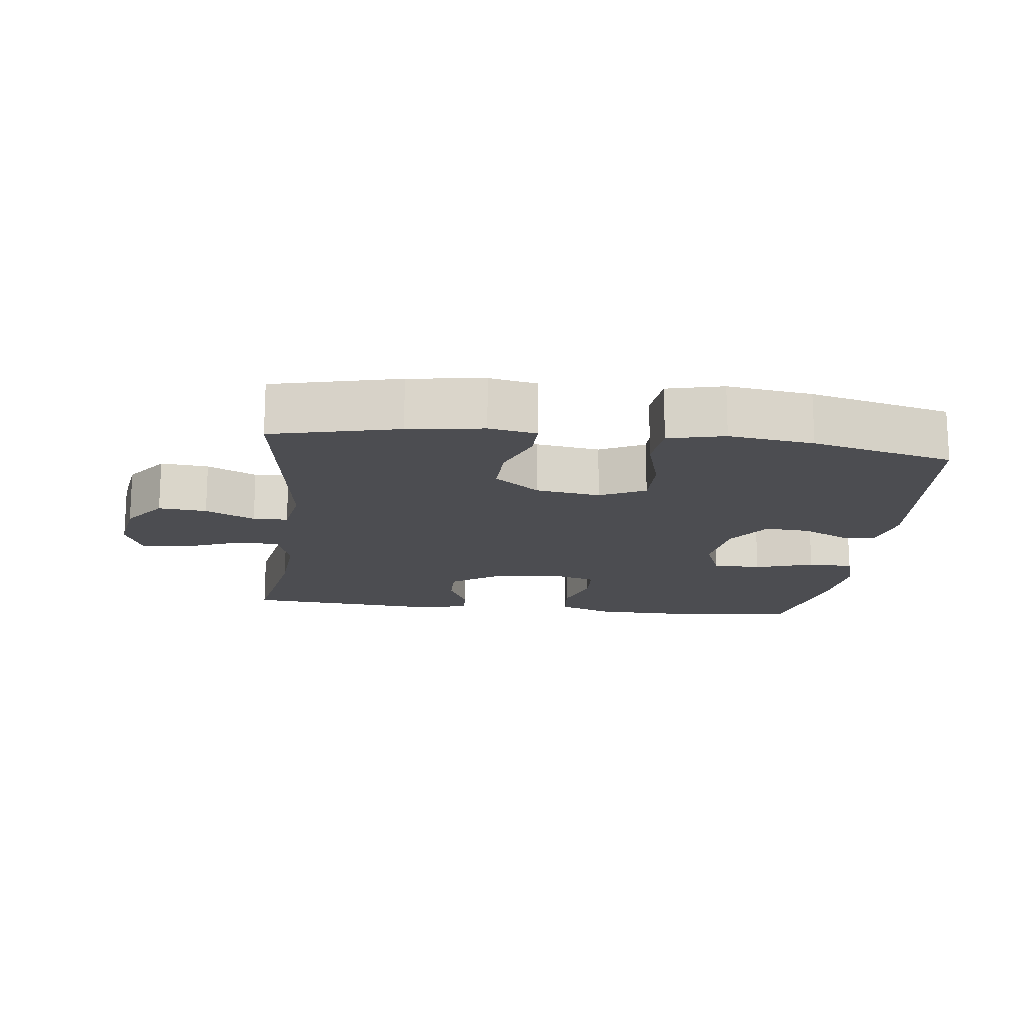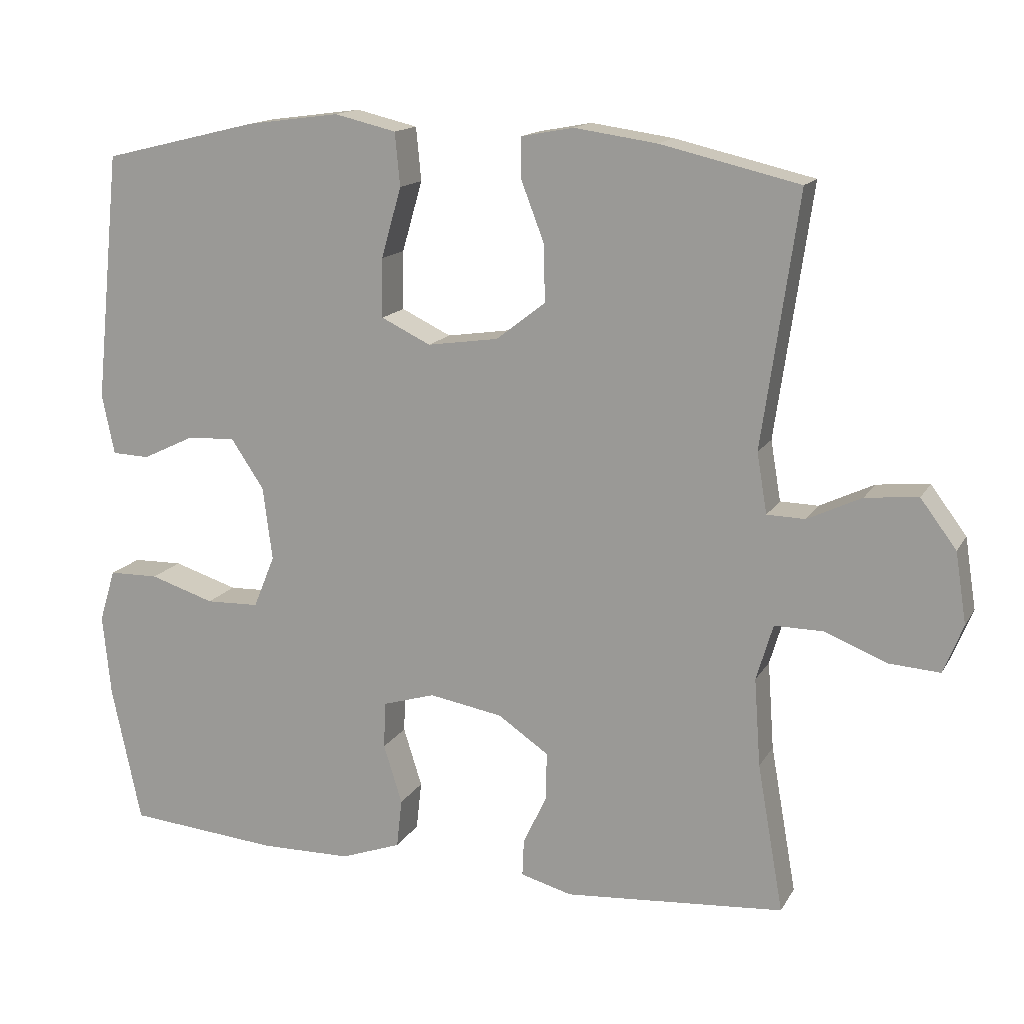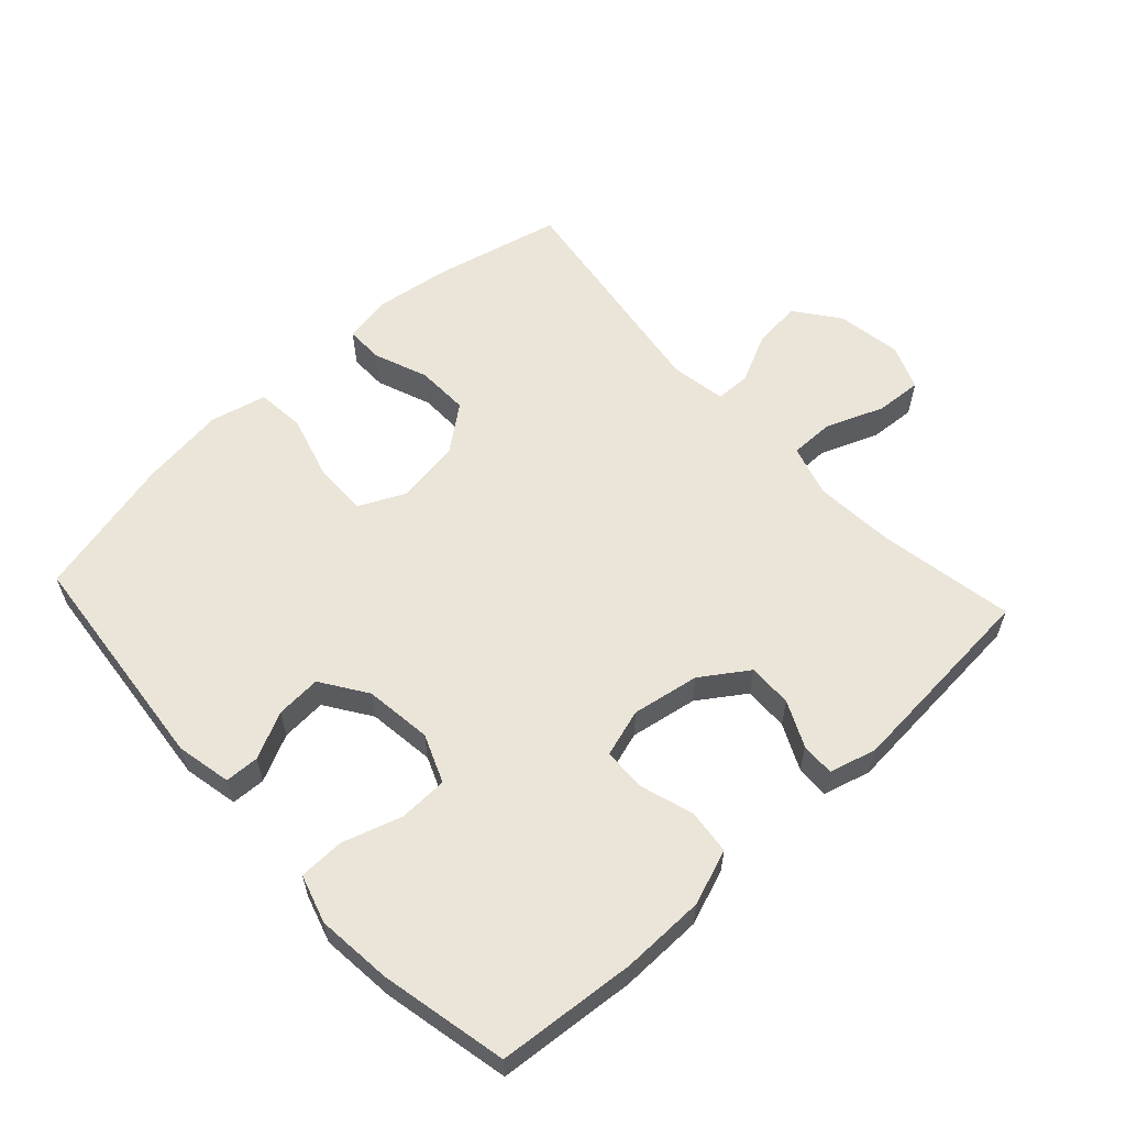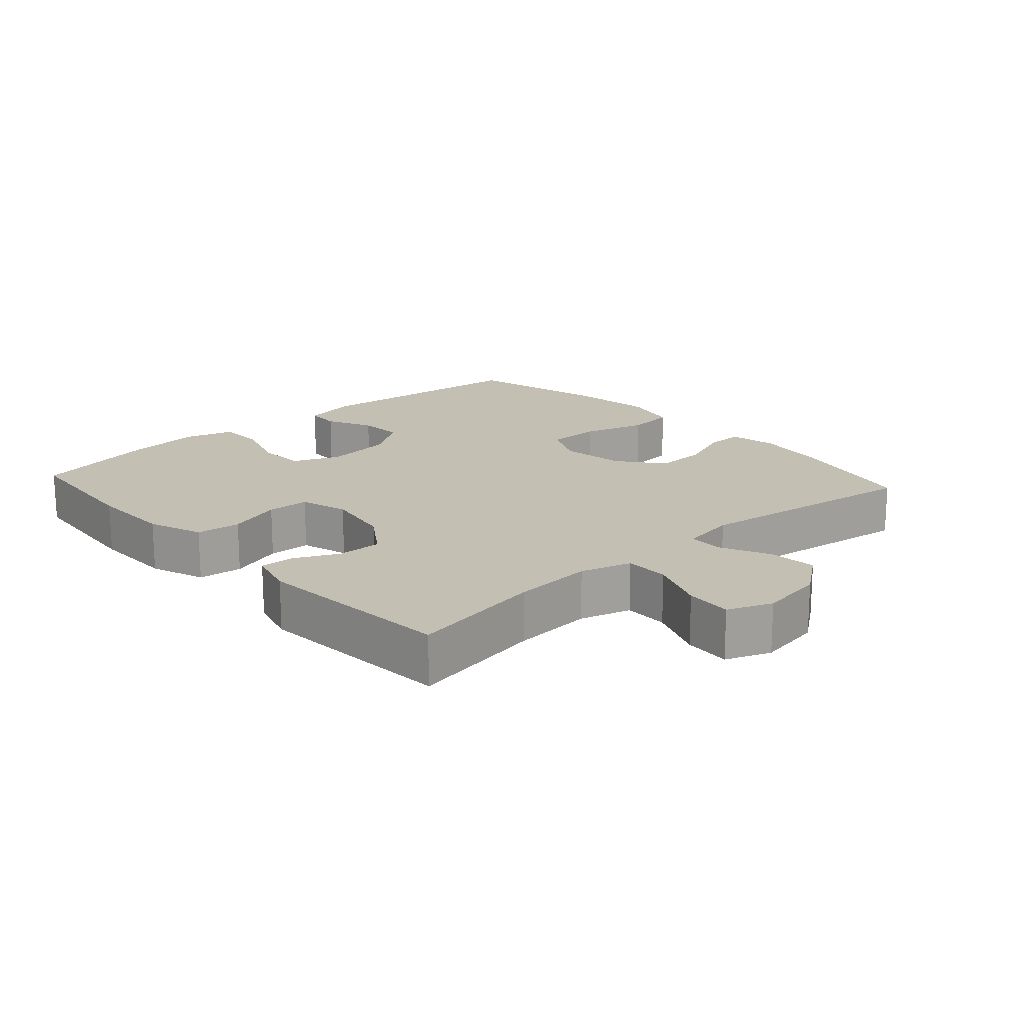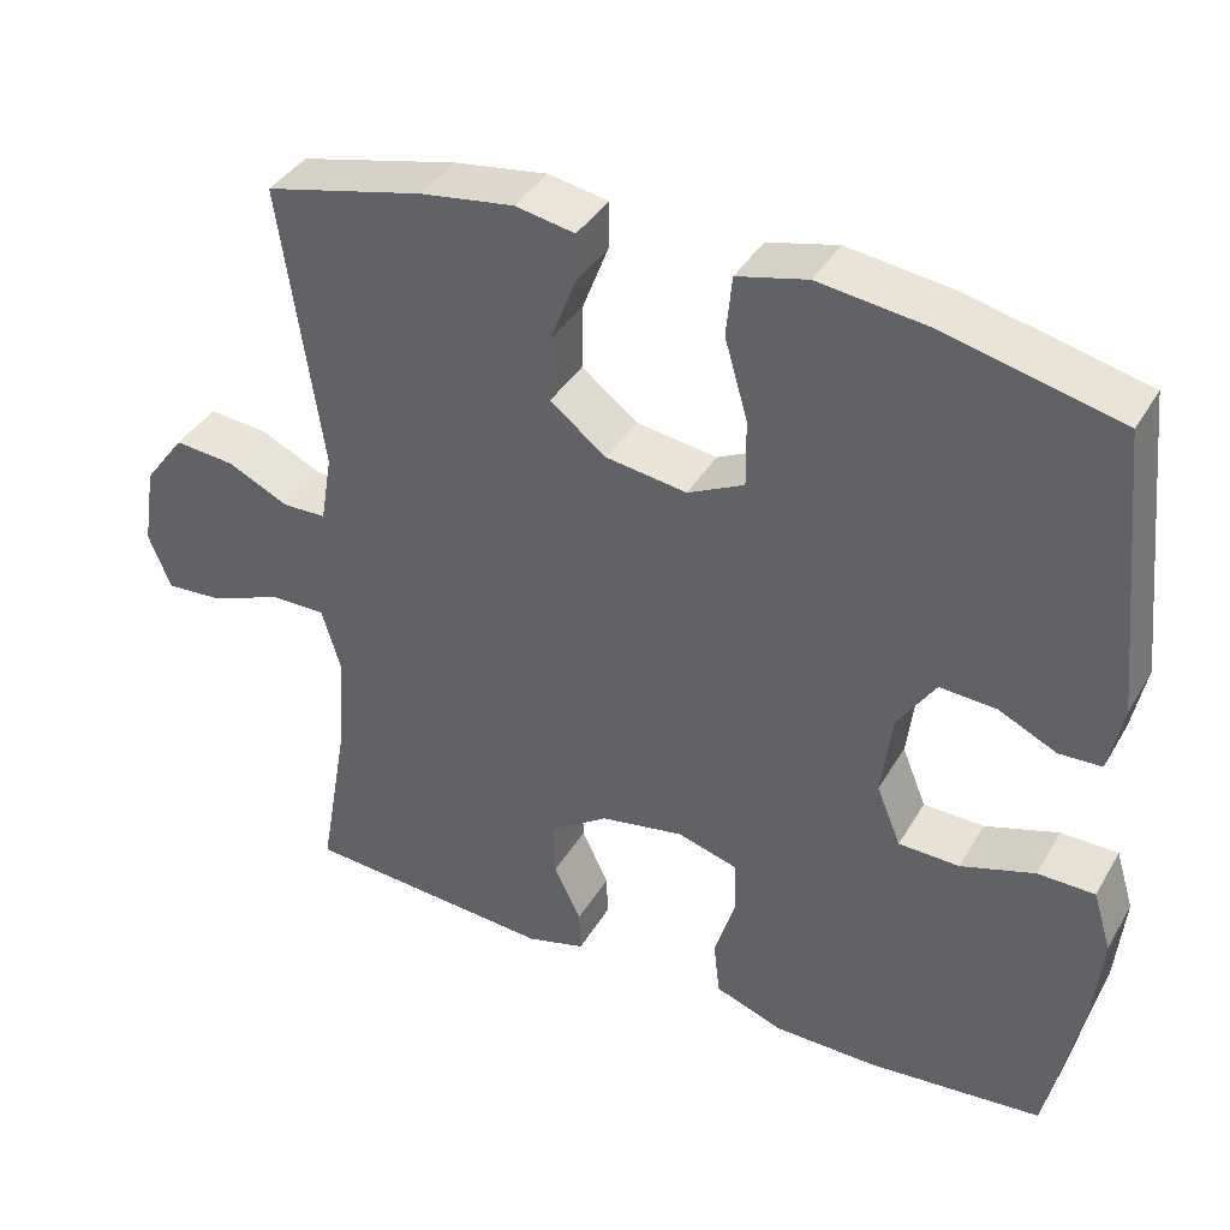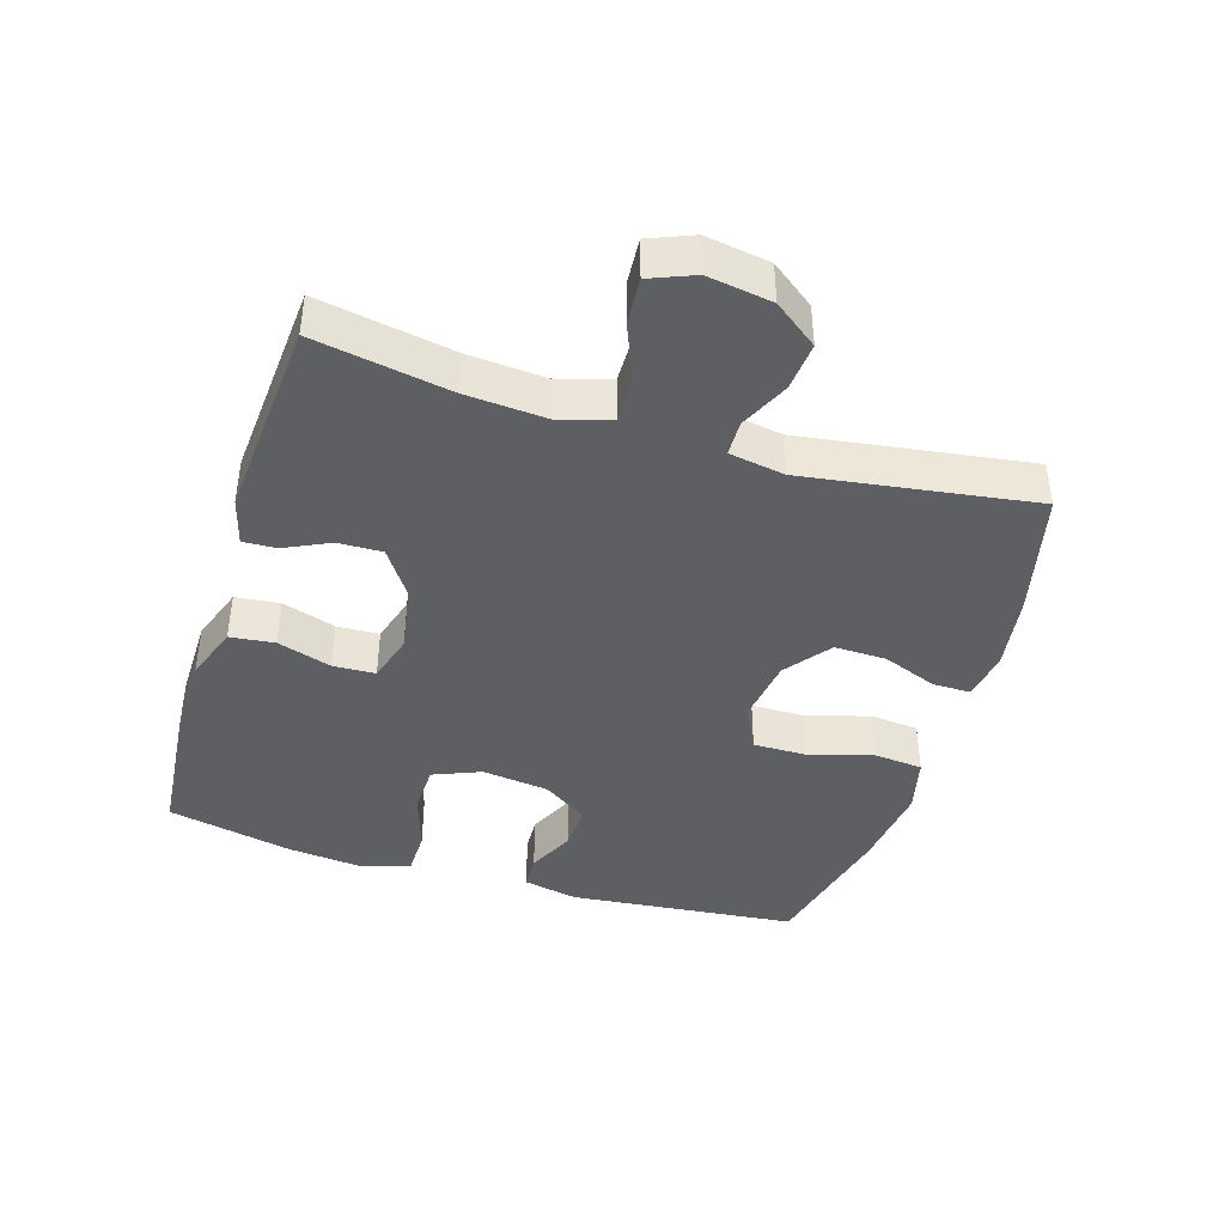
<metadata>
{"format":"obj","ext":"obj","renderer":"f3d","projection":"perspective","resolution":1024,"background":"white","views":[{"elev":-16.2,"azim":-6.9,"up":"+Y"},{"elev":14.7,"azim":-159.7,"up":"+Z"},{"elev":59.3,"azim":137.3,"up":"+Y"},{"elev":17.9,"azim":-132.1,"up":"+Y"},{"elev":38.7,"azim":27.5,"up":"+Z"},{"elev":-42.0,"azim":-107.0,"up":"+Y"}]}
</metadata>
<code>
o path716
v -0.1695 0.0375 -0.5381
v -0.09728 0.0375 -0.5182
v -0.09934 0.0375 -0.4667
v -0.1322 0.0375 -0.3971
v -0.1338 0.0375 -0.3291
v -0.06245 0.0375 -0.2804
v 0.04073 0.0375 -0.2623
v 0.1141 0.0375 -0.2845
v 0.1168 0.0375 -0.3497
v 0.09069 0.0375 -0.4326
v 0.09831 0.0375 -0.5013
v 0.183 0.0375 -0.5318
v 0.3108 0.0375 -0.5334
v 0.5235 0.0375 -0.5144
v 0.5648 0.0375 -0.3205
v 0.5762 0.0375 -0.2052
v 0.5537 0.0375 -0.1314
v 0.4839 0.0375 -0.1302
v 0.3932 0.0375 -0.159
v 0.3184 0.0375 -0.1568
v 0.2884 0.0375 -0.08317
v 0.3015 0.0375 0.01992
v 0.3483 0.0375 0.08982
v 0.4175 0.0375 0.08534
v 0.4891 0.0375 0.05112
v 0.5414 0.0375 0.05322
v 0.5589 0.0375 0.1374
v 0.5235 0.0375 0.4873
v 0.3055 0.0375 0.5399
v 0.1745 0.0375 0.5572
v 0.08795 0.0375 0.5365
v 0.0807 0.0375 0.462
v 0.1091 0.0375 0.3631
v 0.1099 0.0375 0.2807
v 0.04041 0.0375 0.2471
v -0.05928 0.0375 0.2617
v -0.1284 0.0375 0.3152
v -0.1265 0.0375 0.3957
v -0.09462 0.0375 0.4785
v -0.09404 0.0375 0.5364
v -0.1675 0.0375 0.55
v -0.2833 0.0375 0.5333
v -0.4784 0.0375 0.4873
v -0.4273 0.0375 0.1339
v -0.4416 0.0375 0.04928
v -0.4952 0.0375 0.04802
v -0.5712 0.0375 0.08412
v -0.6451 0.0375 0.09105
v -0.6954 0.0375 0.02394
v -0.7111 0.0375 -0.0755
v -0.6837 0.0375 -0.1439
v -0.6123 0.0375 -0.1391
v -0.5248 0.0375 -0.1042
v -0.4565 0.0375 -0.1037
v -0.433 0.0375 -0.1823
v -0.4418 0.0375 -0.306
v -0.4784 0.0375 -0.5144
v -0.1695 -0.0375 -0.5381
v -0.09728 -0.0375 -0.5182
v -0.09934 -0.0375 -0.4667
v -0.1322 -0.0375 -0.3971
v -0.1338 -0.0375 -0.3291
v -0.06245 -0.0375 -0.2804
v 0.04073 -0.0375 -0.2623
v 0.1141 -0.0375 -0.2845
v 0.1168 -0.0375 -0.3497
v 0.09069 -0.0375 -0.4326
v 0.09831 -0.0375 -0.5013
v 0.183 -0.0375 -0.5318
v 0.3108 -0.0375 -0.5334
v 0.5235 -0.0375 -0.5144
v 0.5648 -0.0375 -0.3205
v 0.5762 -0.0375 -0.2052
v 0.5537 -0.0375 -0.1314
v 0.4839 -0.0375 -0.1302
v 0.3932 -0.0375 -0.159
v 0.3184 -0.0375 -0.1568
v 0.2884 -0.0375 -0.08317
v 0.3015 -0.0375 0.01992
v 0.3483 -0.0375 0.08982
v 0.4175 -0.0375 0.08534
v 0.4891 -0.0375 0.05112
v 0.5414 -0.0375 0.05322
v 0.5589 -0.0375 0.1374
v 0.5235 -0.0375 0.4873
v 0.3055 -0.0375 0.5399
v 0.1745 -0.0375 0.5572
v 0.08795 -0.0375 0.5365
v 0.0807 -0.0375 0.462
v 0.1091 -0.0375 0.3631
v 0.1099 -0.0375 0.2807
v 0.04041 -0.0375 0.2471
v -0.05928 -0.0375 0.2617
v -0.1284 -0.0375 0.3152
v -0.1265 -0.0375 0.3957
v -0.09462 -0.0375 0.4785
v -0.09404 -0.0375 0.5364
v -0.1675 -0.0375 0.55
v -0.2833 -0.0375 0.5333
v -0.4784 -0.0375 0.4873
v -0.4273 -0.0375 0.1339
v -0.4416 -0.0375 0.04928
v -0.4952 -0.0375 0.04802
v -0.5712 -0.0375 0.08412
v -0.6451 -0.0375 0.09105
v -0.6954 -0.0375 0.02394
v -0.7111 -0.0375 -0.0755
v -0.6837 -0.0375 -0.1439
v -0.6123 -0.0375 -0.1391
v -0.5248 -0.0375 -0.1042
v -0.4565 -0.0375 -0.1037
v -0.433 -0.0375 -0.1823
v -0.4418 -0.0375 -0.306
v -0.4784 -0.0375 -0.5144
v -0.1695 0.0375 -0.5381
v -0.09728 0.0375 -0.5182
v -0.09728 0.0375 -0.5182
v 0.183 0.0375 -0.5318
v 0.3108 0.0375 -0.5334
v 0.09831 0.0375 -0.5013
v 0.09831 0.0375 -0.5013
v -0.09934 0.0375 -0.4667
v -0.4784 0.0375 -0.5144
v -0.4784 0.0375 -0.5144
v 0.5235 0.0375 -0.5144
v 0.5235 0.0375 -0.5144
v 0.09069 0.0375 -0.4326
v -0.1322 0.0375 -0.3971
v 0.1168 0.0375 -0.3497
v 0.5648 0.0375 -0.3205
v -0.4418 0.0375 -0.306
v -0.1338 0.0375 -0.3291
v 0.1141 0.0375 -0.2845
v 0.1141 0.0375 -0.2845
v -0.06245 0.0375 -0.2804
v 0.5762 0.0375 -0.2052
v -0.433 0.0375 -0.1823
v 0.04073 0.0375 -0.2623
v 0.5537 0.0375 -0.1314
v 0.5537 0.0375 -0.1314
v -0.4565 0.0375 -0.1037
v -0.4565 0.0375 -0.1037
v 0.3932 0.0375 -0.159
v 0.3184 0.0375 -0.1568
v 0.3184 0.0375 -0.1568
v 0.4839 0.0375 -0.1302
v 0.2884 0.0375 -0.08317
v -0.7111 0.0375 -0.0755
v -0.6837 0.0375 -0.1439
v -0.6837 0.0375 -0.1439
v -0.6123 0.0375 -0.1391
v -0.5248 0.0375 -0.1042
v 0.3015 0.0375 0.01992
v -0.6954 0.0375 0.02394
v 0.3483 0.0375 0.08982
v -0.6451 0.0375 0.09105
v -0.4416 0.0375 0.04928
v -0.4416 0.0375 0.04928
v -0.4952 0.0375 0.04802
v -0.5712 0.0375 0.08412
v -0.4273 0.0375 0.1339
v 0.4175 0.0375 0.08534
v 0.4891 0.0375 0.05112
v 0.5414 0.0375 0.05322
v 0.5414 0.0375 0.05322
v 0.5589 0.0375 0.1374
v 0.04041 0.0375 0.2471
v -0.05928 0.0375 0.2617
v 0.1099 0.0375 0.2807
v 0.1099 0.0375 0.2807
v -0.1284 0.0375 0.3152
v 0.1091 0.0375 0.3631
v -0.1265 0.0375 0.3957
v 0.0807 0.0375 0.462
v -0.4784 0.0375 0.4873
v -0.4784 0.0375 0.4873
v -0.09462 0.0375 0.4785
v 0.5235 0.0375 0.4873
v 0.5235 0.0375 0.4873
v 0.08795 0.0375 0.5365
v 0.08795 0.0375 0.5365
v -0.09404 0.0375 0.5364
v -0.09404 0.0375 0.5364
v -0.2833 0.0375 0.5333
v 0.3055 0.0375 0.5399
v -0.1675 0.0375 0.55
v 0.1745 0.0375 0.5572
v -0.1695 -0.0375 -0.5381
v -0.09728 -0.0375 -0.5182
v -0.09728 -0.0375 -0.5182
v 0.183 -0.0375 -0.5318
v 0.3108 -0.0375 -0.5334
v 0.09831 -0.0375 -0.5013
v 0.09831 -0.0375 -0.5013
v -0.09934 -0.0375 -0.4667
v -0.4784 -0.0375 -0.5144
v -0.4784 -0.0375 -0.5144
v 0.5235 -0.0375 -0.5144
v 0.5235 -0.0375 -0.5144
v 0.09069 -0.0375 -0.4326
v -0.1322 -0.0375 -0.3971
v 0.1168 -0.0375 -0.3497
v 0.5648 -0.0375 -0.3205
v -0.4418 -0.0375 -0.306
v -0.1338 -0.0375 -0.3291
v 0.1141 -0.0375 -0.2845
v 0.1141 -0.0375 -0.2845
v -0.06245 -0.0375 -0.2804
v 0.5762 -0.0375 -0.2052
v -0.433 -0.0375 -0.1823
v 0.04073 -0.0375 -0.2623
v 0.5537 -0.0375 -0.1314
v 0.5537 -0.0375 -0.1314
v -0.4565 -0.0375 -0.1037
v -0.4565 -0.0375 -0.1037
v 0.3932 -0.0375 -0.159
v 0.3184 -0.0375 -0.1568
v 0.3184 -0.0375 -0.1568
v 0.4839 -0.0375 -0.1302
v 0.2884 -0.0375 -0.08317
v -0.7111 -0.0375 -0.0755
v -0.6837 -0.0375 -0.1439
v -0.6837 -0.0375 -0.1439
v -0.6123 -0.0375 -0.1391
v -0.5248 -0.0375 -0.1042
v 0.3015 -0.0375 0.01992
v -0.6954 -0.0375 0.02394
v 0.3483 -0.0375 0.08982
v -0.6451 -0.0375 0.09105
v -0.4416 -0.0375 0.04928
v -0.4416 -0.0375 0.04928
v -0.4952 -0.0375 0.04802
v -0.5712 -0.0375 0.08412
v -0.4273 -0.0375 0.1339
v 0.4175 -0.0375 0.08534
v 0.4891 -0.0375 0.05112
v 0.5414 -0.0375 0.05322
v 0.5414 -0.0375 0.05322
v 0.5589 -0.0375 0.1374
v 0.04041 -0.0375 0.2471
v -0.05928 -0.0375 0.2617
v 0.1099 -0.0375 0.2807
v 0.1099 -0.0375 0.2807
v -0.1284 -0.0375 0.3152
v 0.1091 -0.0375 0.3631
v -0.1265 -0.0375 0.3957
v 0.0807 -0.0375 0.462
v -0.4784 -0.0375 0.4873
v -0.4784 -0.0375 0.4873
v -0.09462 -0.0375 0.4785
v 0.5235 -0.0375 0.4873
v 0.5235 -0.0375 0.4873
v 0.08795 -0.0375 0.5365
v 0.08795 -0.0375 0.5365
v -0.09404 -0.0375 0.5364
v -0.09404 -0.0375 0.5364
v -0.2833 -0.0375 0.5333
v 0.3055 -0.0375 0.5399
v -0.1675 -0.0375 0.55
v 0.1745 -0.0375 0.5572
f 232 214 230
f 216 209 219
f 225 214 232
f 245 242 258
f 230 241 234
f 234 244 248
f 188 204 196
f 222 224 221
f 259 246 250
f 201 188 195
f 192 202 191
f 191 200 193
f 225 227 224
f 229 227 233
f 233 225 232
f 219 209 212
f 191 202 200
f 234 241 244
f 241 211 240
f 244 246 257
f 227 225 233
f 247 260 253
f 242 228 258
f 257 246 259
f 220 206 217
f 189 195 188
f 211 206 220
f 209 216 203
f 206 202 217
f 203 216 192
f 239 236 237
f 217 192 216
f 203 192 198
f 245 260 247
f 258 228 251
f 251 228 235
f 205 204 201
f 240 220 226
f 260 245 258
f 188 201 204
f 214 208 230
f 208 210 205
f 259 250 255
f 217 202 192
f 204 205 210
f 221 224 227
f 240 226 242
f 211 220 240
f 228 242 226
f 235 236 239
f 251 235 239
f 208 211 241
f 230 208 241
f 248 244 257
f 210 208 214
f 1 117 190 58
f 12 13 70 69
f 121 12 69 194
f 2 3 60 59
f 124 1 58 197
f 13 126 199 70
f 10 11 68 67
f 3 4 61 60
f 9 10 67 66
f 14 15 72 71
f 56 57 114 113
f 4 5 62 61
f 134 9 66 207
f 5 6 63 62
f 15 16 73 72
f 55 56 113 112
f 7 8 65 64
f 6 7 64 63
f 16 140 213 73
f 142 55 112 215
f 19 145 218 76
f 18 19 76 75
f 17 18 75 74
f 20 21 78 77
f 50 150 223 107
f 51 52 109 108
f 52 53 110 109
f 53 54 111 110
f 21 22 79 78
f 49 50 107 106
f 22 23 80 79
f 48 49 106 105
f 158 46 103 231
f 47 48 105 104
f 46 47 104 103
f 44 45 102 101
f 24 25 82 81
f 25 165 238 82
f 26 27 84 83
f 23 24 81 80
f 35 36 93 92
f 170 35 92 243
f 36 37 94 93
f 33 34 91 90
f 37 38 95 94
f 32 33 90 89
f 176 44 101 249
f 38 39 96 95
f 27 179 252 84
f 181 32 89 254
f 39 183 256 96
f 42 43 100 99
f 28 29 86 85
f 41 42 99 98
f 40 41 98 97
f 30 31 88 87
f 29 30 87 86
f 159 157 141
f 143 146 136
f 152 159 141
f 172 185 169
f 157 161 168
f 161 175 171
f 115 123 131
f 149 148 151
f 186 177 173
f 128 122 115
f 119 118 129
f 118 120 127
f 152 151 154
f 156 160 154
f 160 159 152
f 146 139 136
f 118 127 129
f 161 171 168
f 168 167 138
f 171 184 173
f 154 160 152
f 174 180 187
f 169 185 155
f 184 186 173
f 147 144 133
f 116 115 122
f 138 147 133
f 136 130 143
f 133 144 129
f 130 119 143
f 166 164 163
f 144 143 119
f 130 125 119
f 172 174 187
f 185 178 155
f 178 162 155
f 132 128 131
f 167 153 147
f 187 185 172
f 115 131 128
f 141 157 135
f 135 132 137
f 186 182 177
f 144 119 129
f 131 137 132
f 148 154 151
f 167 169 153
f 138 167 147
f 155 153 169
f 162 166 163
f 178 166 162
f 135 168 138
f 157 168 135
f 175 184 171
f 137 141 135

</code>
